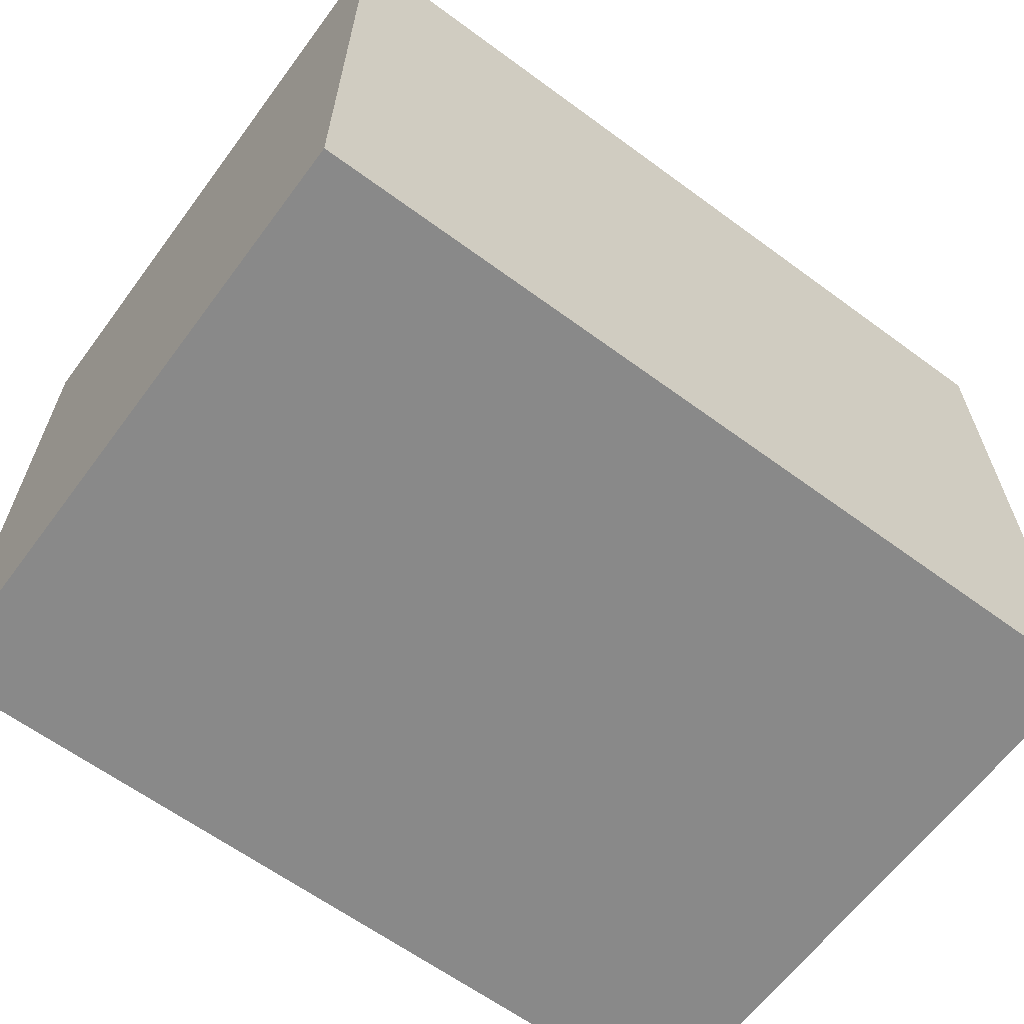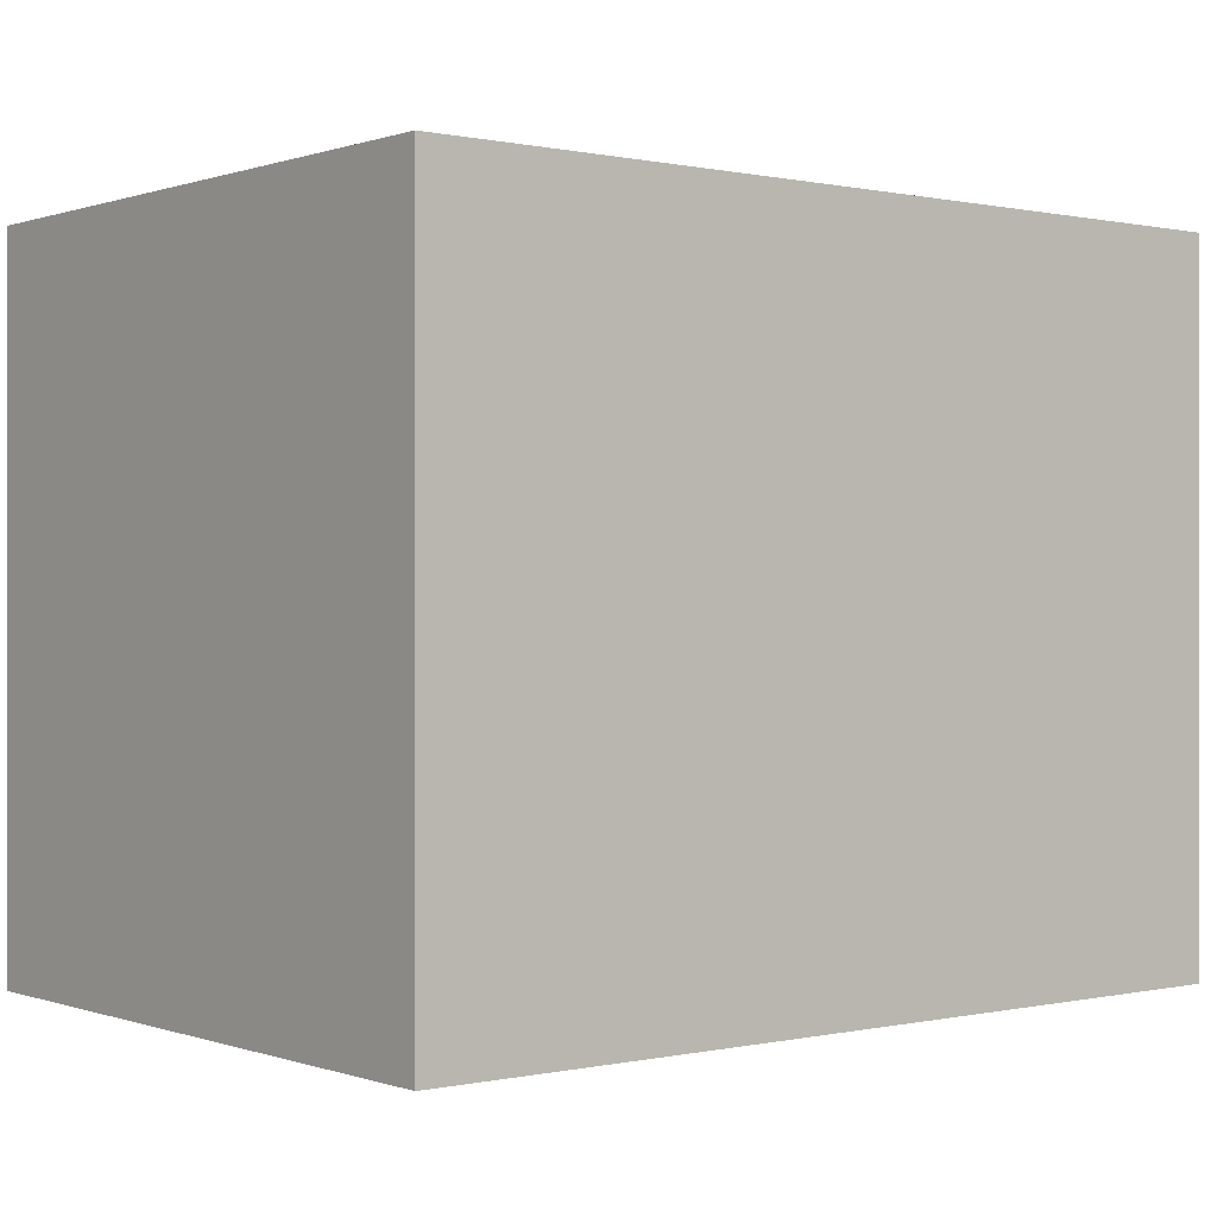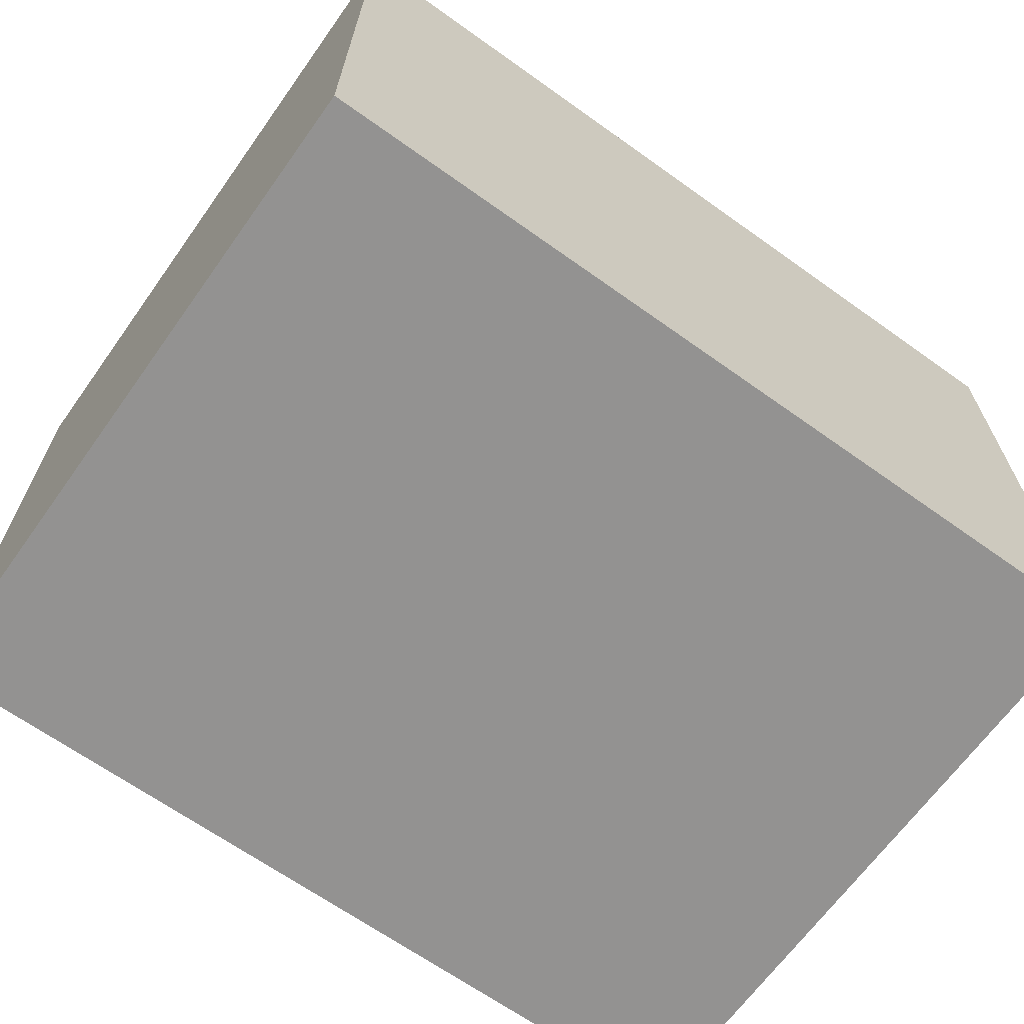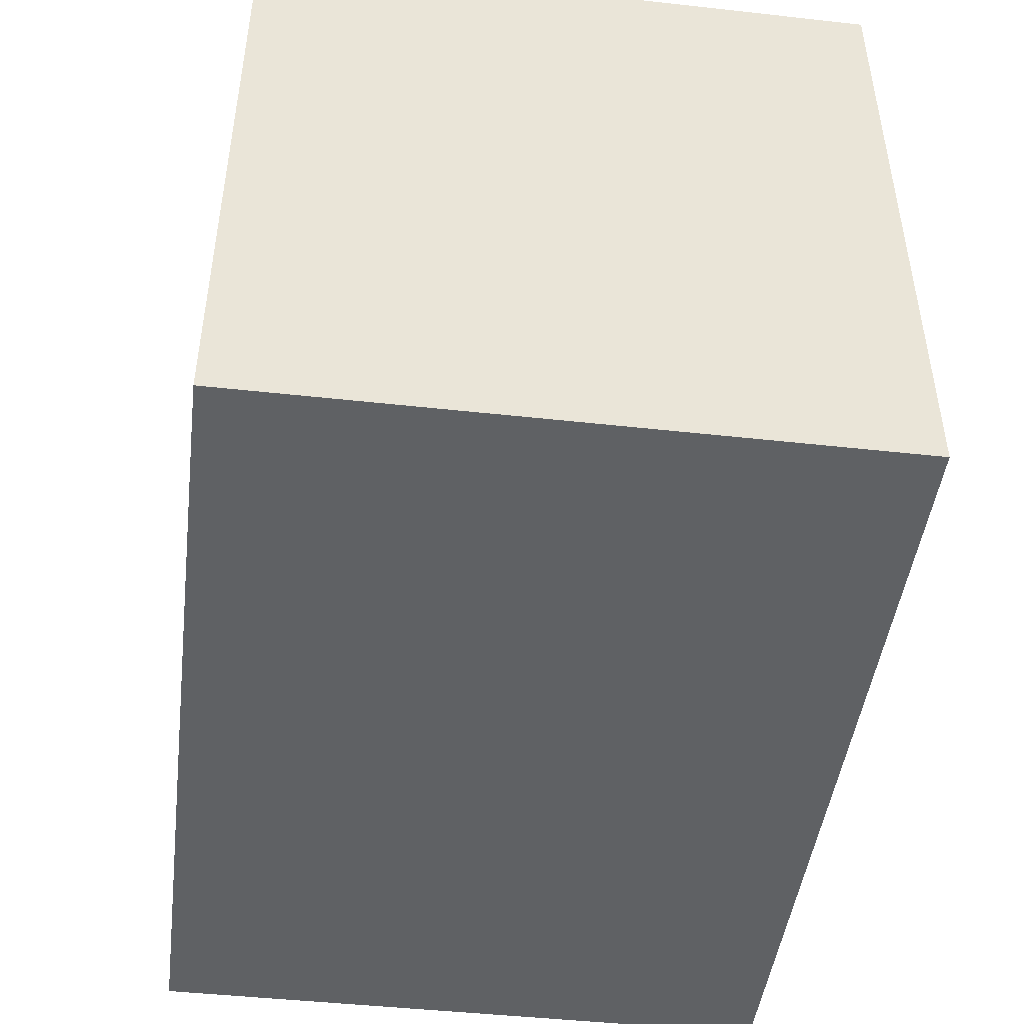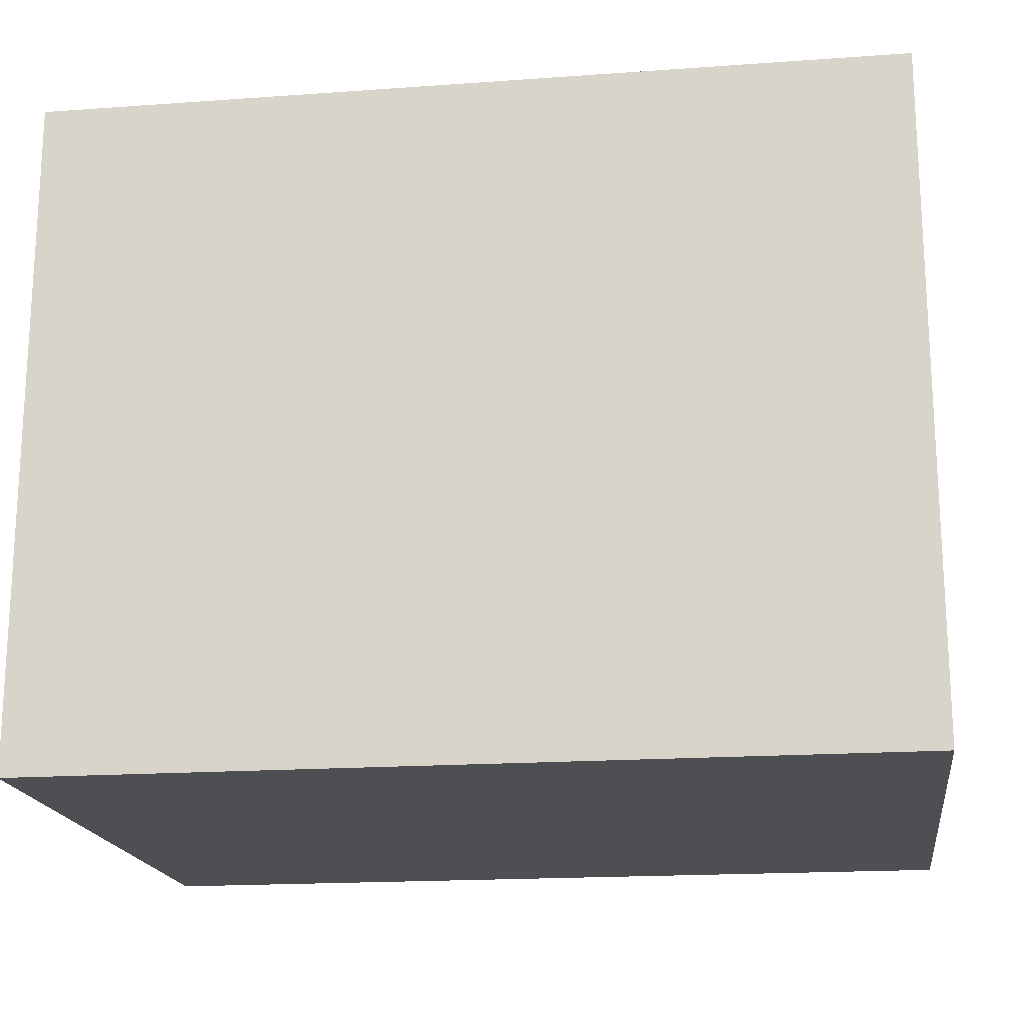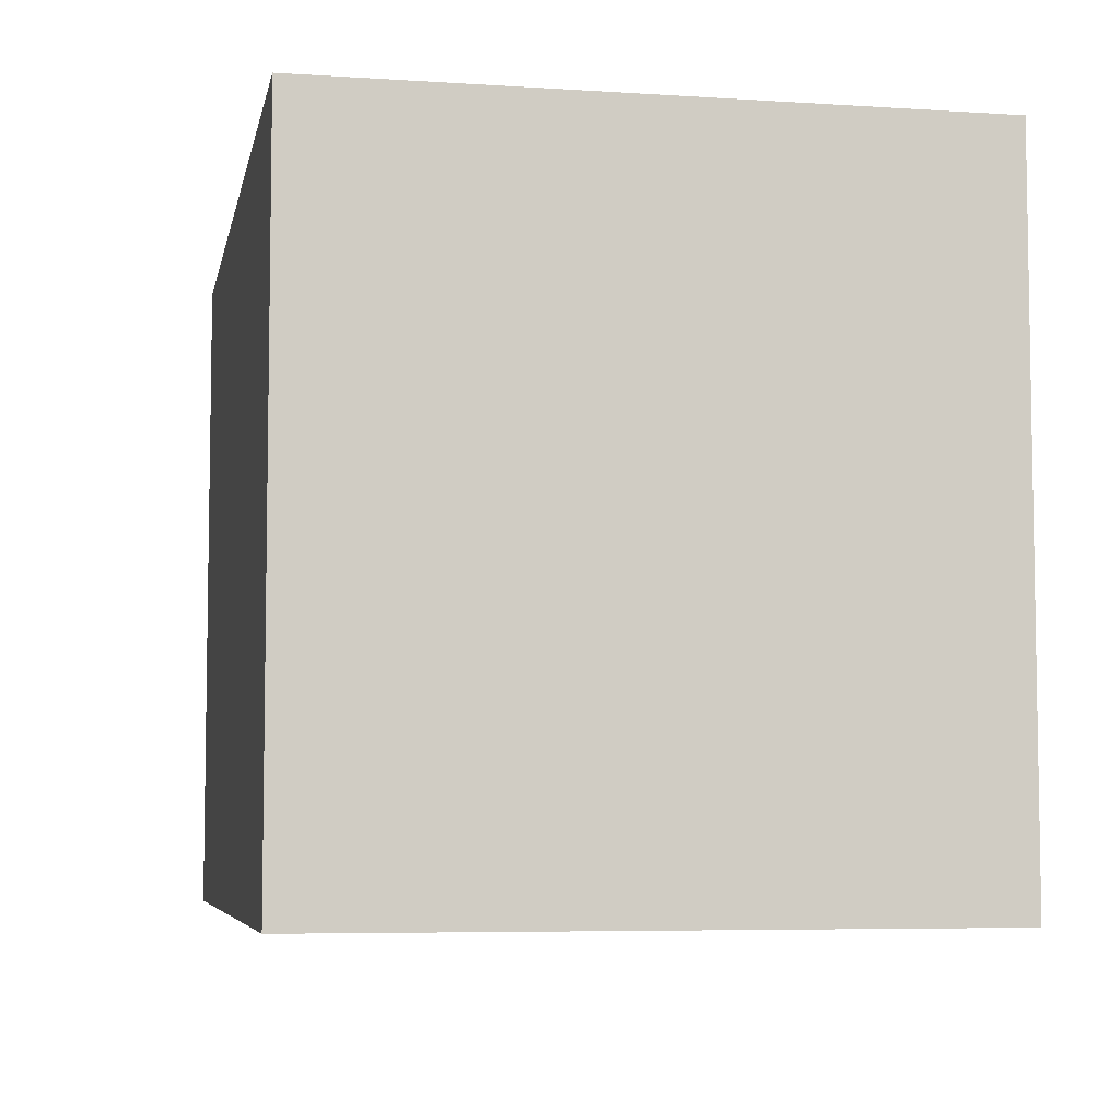
<metadata>
{"format":"obj","ext":"obj","renderer":"f3d","projection":"perspective","resolution":1024,"background":"white","views":[{"elev":-63.2,"azim":-36.6,"up":"+Y"},{"elev":0.2,"azim":141.2,"up":"+Y"},{"elev":-66.5,"azim":-35.6,"up":"+Z"},{"elev":-46.4,"azim":82.8,"up":"+Y"},{"elev":-18.2,"azim":-172.1,"up":"+Y"},{"elev":-6.0,"azim":-101.0,"up":"+Y"}]}
</metadata>
<code>
v 108.3 155 150
v 111.7 5 10
v 111.7 5 150
v 205 155 150
v 15 155 10
v 100.5 155 80
v 205 5 150
v 15 5 10
v 110 80 10
v 15 80 80
v 205 80 80
v 15 155 150
v 205 5 10
v 119.5 5 80
v 108.3 155 10
v 15 5 150
v 205 155 10
v 110 80 150
f 4 6 1
f 1 18 4
f 18 7 4
f 3 7 18
f 17 15 6
f 7 11 4
f 1 6 12
f 17 11 13
f 17 4 11
f 15 5 6
f 14 13 7
f 15 9 5
f 16 18 12
f 13 2 9
f 6 5 12
f 7 13 11
f 2 13 14
f 12 10 16
f 8 16 10
f 9 8 5
f 12 18 1
f 16 14 3
f 12 5 10
f 13 9 17
f 2 8 9
f 8 14 16
f 8 2 14
f 3 14 7
f 17 6 4
f 8 10 5
f 17 9 15
f 16 3 18

</code>
